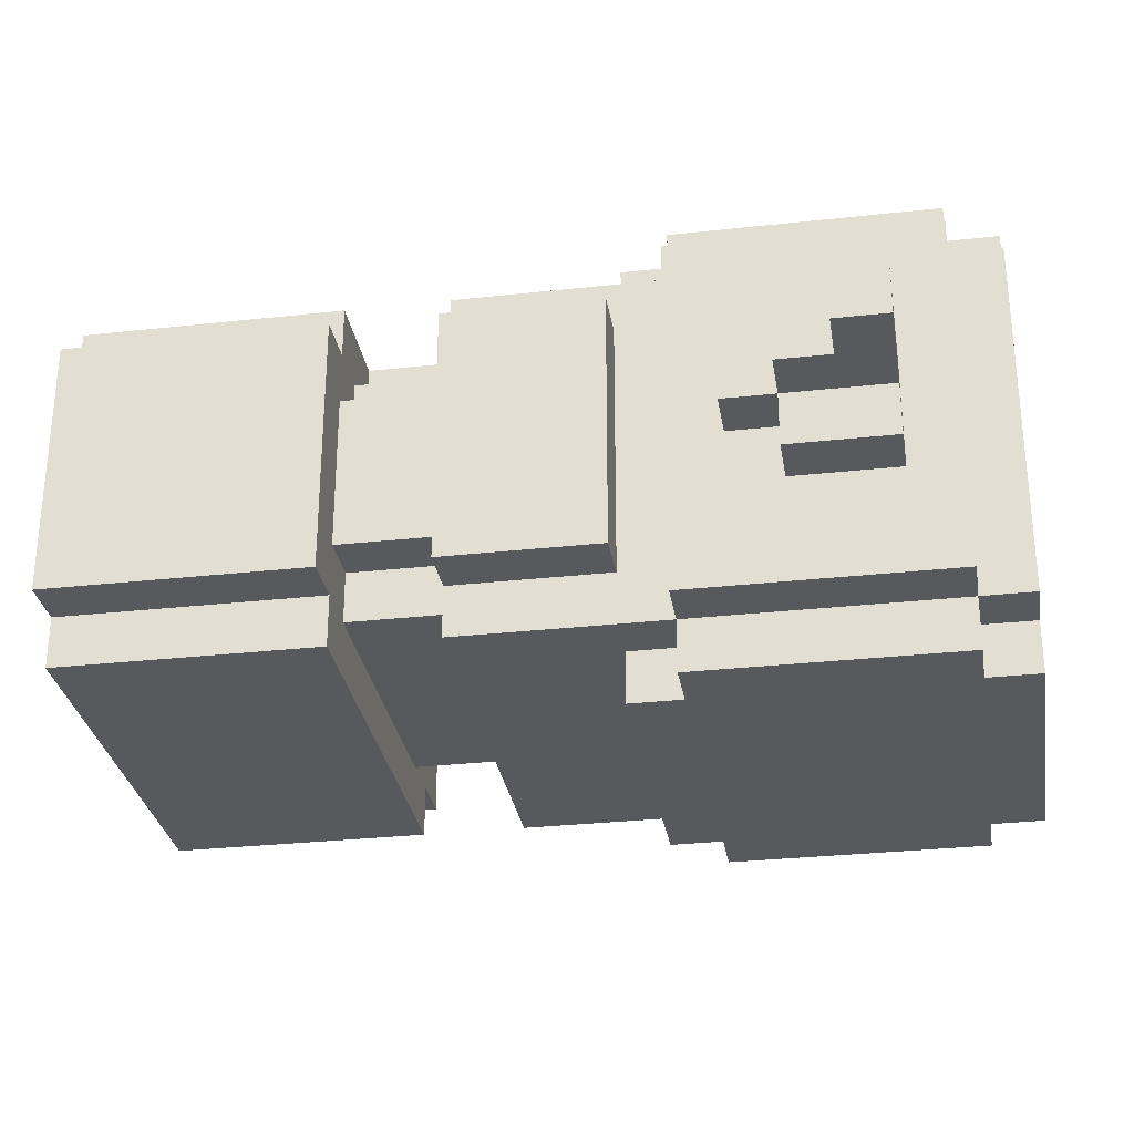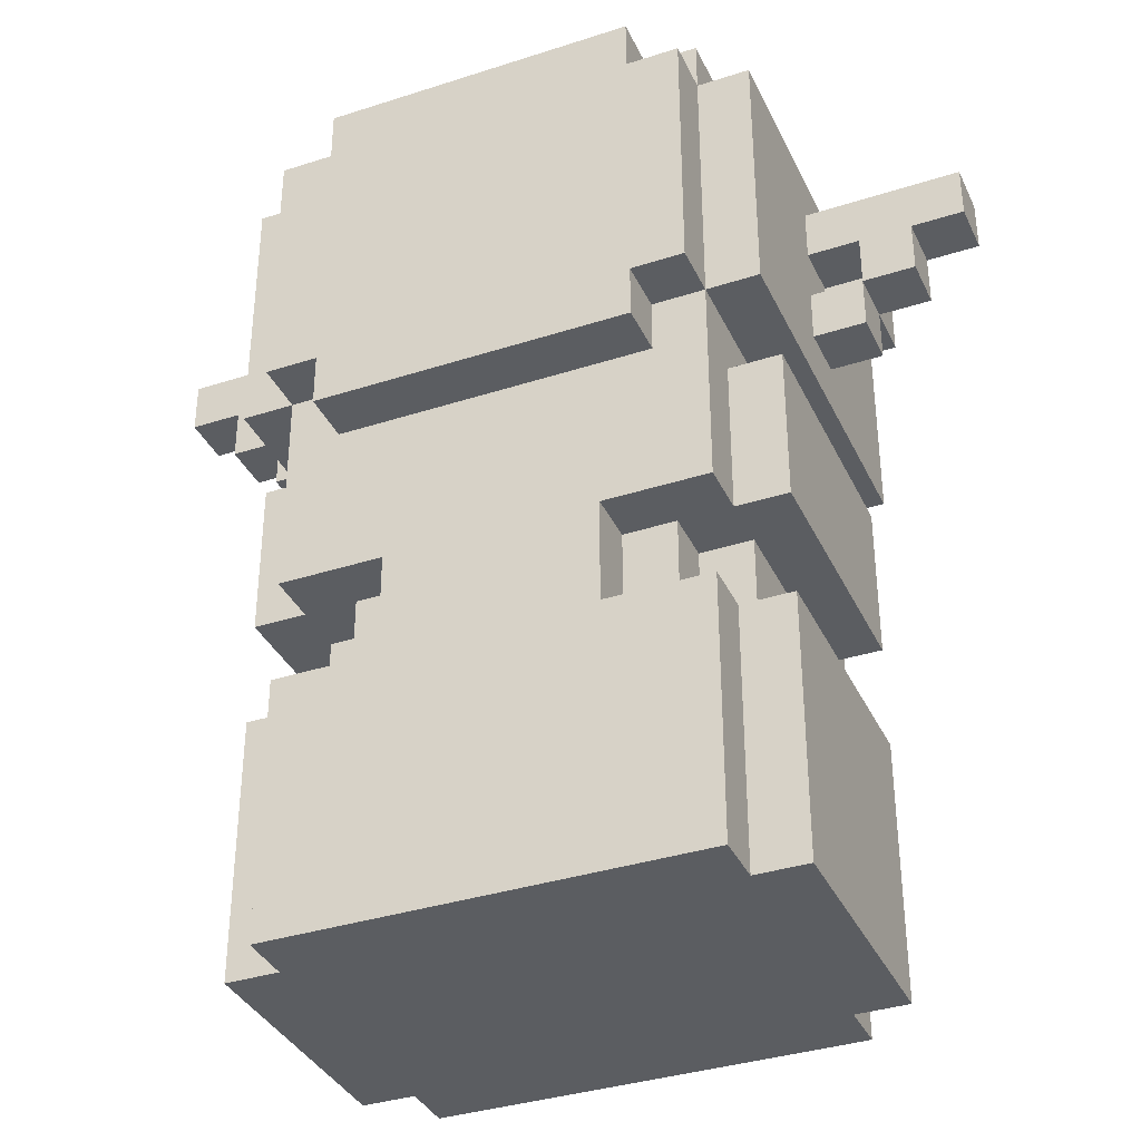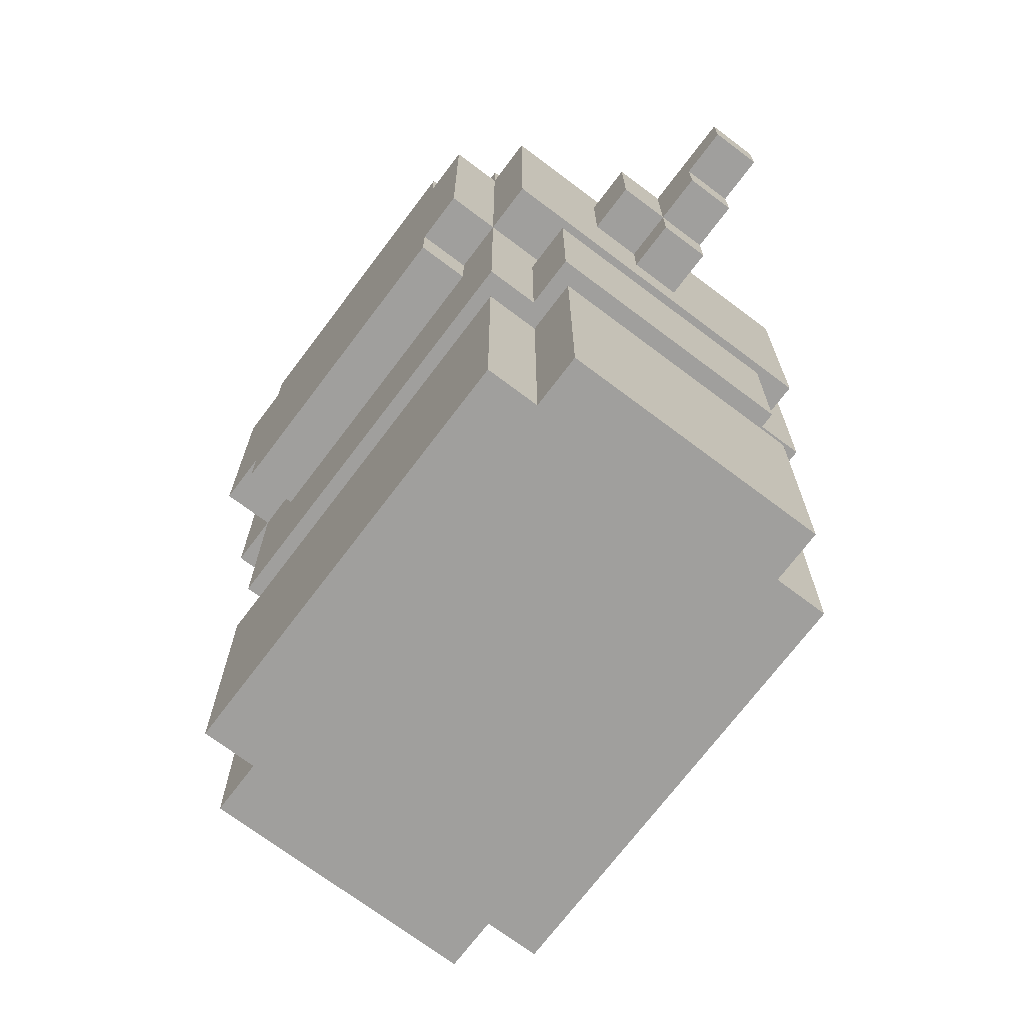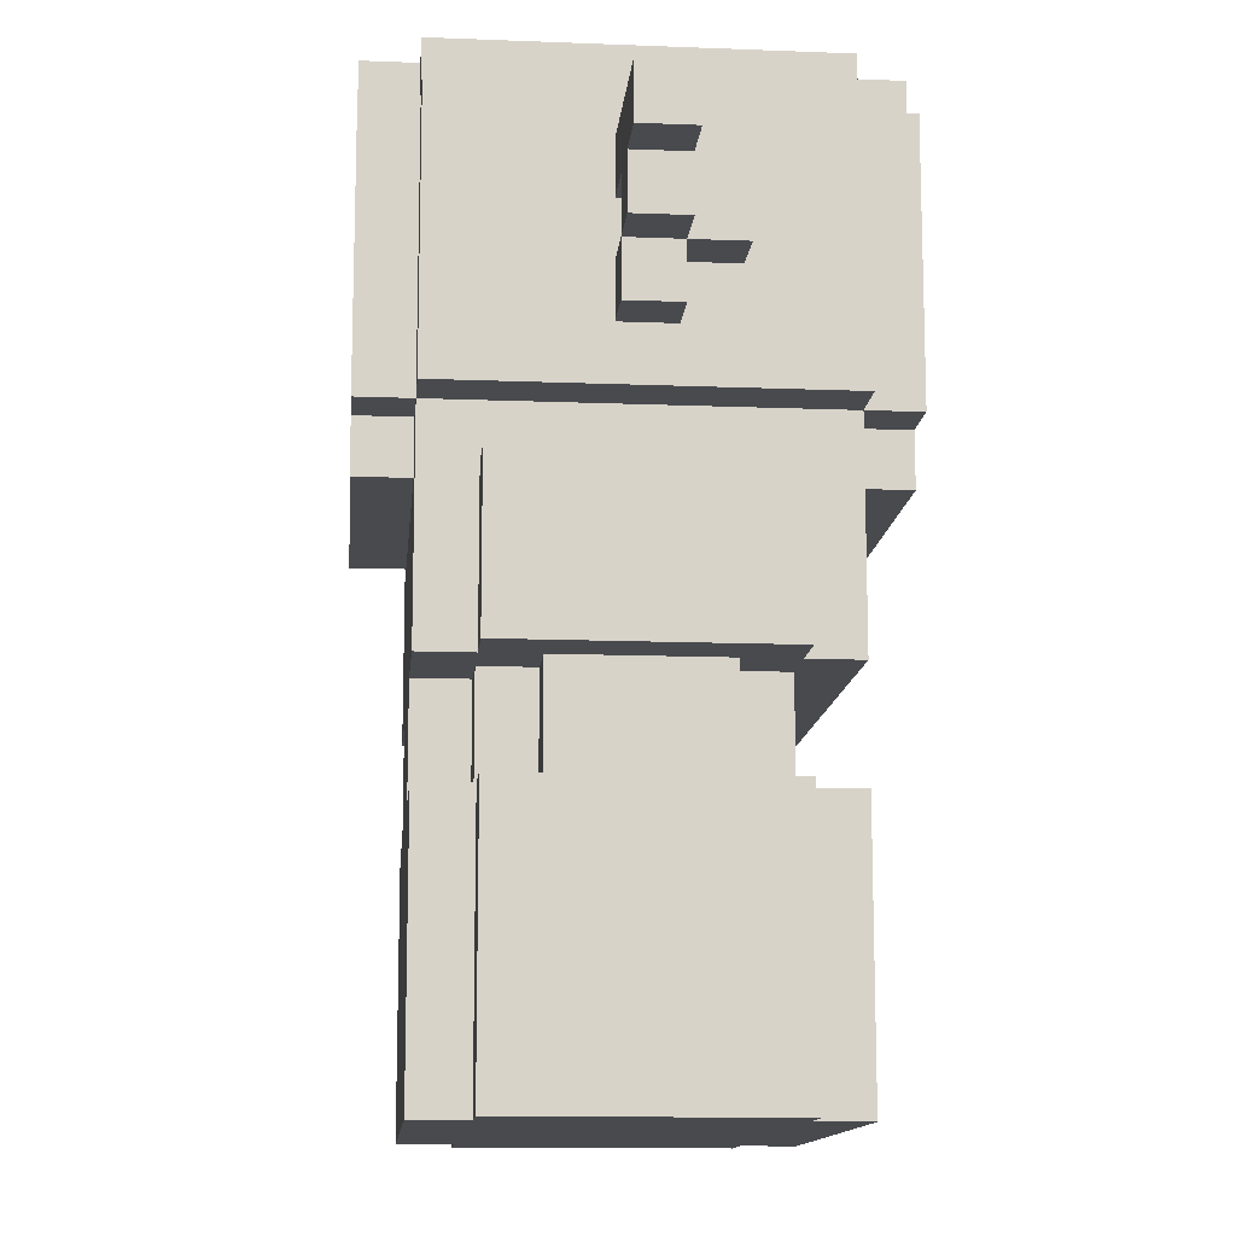
<metadata>
{"format":"obj","ext":"obj","renderer":"f3d","projection":"perspective","resolution":1024,"background":"white","views":[{"elev":-29.8,"azim":99.2,"up":"+Z"},{"elev":-36.1,"azim":22.9,"up":"+Y"},{"elev":-71.3,"azim":-127.0,"up":"+Y"},{"elev":-12.9,"azim":84.8,"up":"+Y"}]}
</metadata>
<code>
v -7 14 -1
v -7 14 -2
v -7 15 -1
v -7 15 -2
v -6 13 -1
v -6 13 -2
v -6 14 -1
v -6 14 -2
v -5 12 -1
v -5 12 -2
v -5 13 -1
v -5 13 -2
v -5 13 -3
v -5 15 -2
v -5 15 -3
v -4 0 1
v -4 0 -4
v -4 5 1
v -4 5 -4
v -4 7 1
v -4 7 -4
v -4 10 1
v -4 10 -4
v -4 11 2
v -4 11 -5
v -4 12 -1
v -4 12 -2
v -4 13 -1
v -4 13 -2
v -4 13 -3
v -4 14 -1
v -4 14 -2
v -4 15 -1
v -4 15 -3
v -4 16 2
v -4 16 -5
v -3 0 2
v -3 0 1
v -3 0 -4
v -3 0 -5
v -3 5 2
v -3 5 1
v -3 5 -0
v -3 5 -3
v -3 5 -4
v -3 5 -5
v -3 7 2
v -3 7 1
v -3 7 -0
v -3 7 -3
v -3 7 -4
v -3 7 -5
v -3 10 2
v -3 10 1
v -3 10 -4
v -3 10 -5
v -3 11 3
v -3 11 2
v -3 11 1
v -3 11 -5
v -3 11 -6
v -3 12 3
v -3 12 2
v -3 13 3
v -3 13 2
v -3 14 3
v -3 14 2
v -3 15 3
v -3 15 2
v -3 16 3
v -3 16 2
v -3 16 -5
v -3 16 -6
v -3 17 2
v -3 17 -5
v -2 5 1
v -2 5 -0
v -2 5 -3
v -2 5 -4
v -2 7 1
v -2 7 -0
v -2 7 -3
v -2 7 -4
v -2 10 3
v -2 10 2
v -2 10 -5
v -2 10 -6
v -2 11 3
v -2 11 2
v -2 11 -5
v -2 11 -6
v -2 16 3
v -2 16 2
v -2 16 -5
v -2 16 -6
v -2 17 3
v -2 17 2
v -2 17 -5
v -2 17 -6
v -1 5 2
v -1 5 1
v -1 7 2
v -1 7 1
v 7 13 -1
v 7 13 -2
v 7 14 -1
v 7 14 -2
v -5 13 -1
v -5 13 -2
v -5 14 -1
v -5 14 -2
v 3 5 2
v 3 5 1
v 3 7 2
v 3 7 1
v 4 5 1
v 4 5 -0
v 4 5 -3
v 4 5 -4
v 4 7 1
v 4 7 -0
v 4 7 -3
v 4 7 -4
v 4 10 3
v 4 10 2
v 4 10 -5
v 4 10 -6
v 4 11 3
v 4 11 2
v 4 11 -5
v 4 11 -6
v 4 16 3
v 4 16 2
v 4 16 -5
v 4 16 -6
v 4 17 3
v 4 17 2
v 4 17 -5
v 4 17 -6
v 5 0 2
v 5 0 1
v 5 0 -4
v 5 0 -5
v 5 5 2
v 5 5 1
v 5 5 -0
v 5 5 -3
v 5 5 -4
v 5 5 -5
v 5 7 2
v 5 7 1
v 5 7 -0
v 5 7 -3
v 5 7 -4
v 5 7 -5
v 5 10 2
v 5 10 1
v 5 10 -4
v 5 10 -5
v 5 11 3
v 5 11 2
v 5 11 1
v 5 11 -5
v 5 11 -6
v 5 12 3
v 5 12 2
v 5 13 3
v 5 13 2
v 5 14 3
v 5 14 2
v 5 15 3
v 5 15 2
v 5 16 3
v 5 16 2
v 5 16 -5
v 5 16 -6
v 5 17 2
v 5 17 -5
v 6 0 1
v 6 0 -4
v 6 5 1
v 6 5 -4
v 6 7 1
v 6 7 -4
v 6 10 1
v 6 10 -4
v 6 11 2
v 6 11 -5
v 6 12 -1
v 6 12 -2
v 6 13 -1
v 6 13 -2
v 6 13 -3
v 6 14 -1
v 6 14 -2
v 6 15 -1
v 6 15 -3
v 6 16 2
v 6 16 -5
v 7 12 -1
v 7 12 -2
v 7 13 -1
v 7 13 -2
v 7 13 -3
v 7 15 -2
v 7 15 -3
v 8 13 -1
v 8 13 -2
v 8 14 -1
v 8 14 -2
v 9 14 -1
v 9 14 -2
v 9 15 -1
v 9 15 -2
v -3 11 3
v -3 12 3
v -3 13 3
v -3 14 3
v -3 15 3
v -3 16 3
v -2 10 3
v -2 11 3
v -2 12 3
v -2 13 3
v -2 14 3
v -2 16 3
v -2 17 3
v -1 12 3
v -1 13 3
v -1 14 3
v -1 15 3
v 0 11 3
v 0 12 3
v 0 13 3
v 0 14 3
v 0 16 3
v 2 11 3
v 2 12 3
v 2 13 3
v 2 14 3
v 2 16 3
v 3 12 3
v 3 13 3
v 3 14 3
v 3 15 3
v 4 10 3
v 4 11 3
v 4 12 3
v 4 13 3
v 4 14 3
v 4 16 3
v 4 17 3
v 5 11 3
v 5 12 3
v 5 13 3
v 5 14 3
v 5 15 3
v 5 16 3
v -4 11 2
v -4 16 2
v -3 0 2
v -3 5 2
v -3 7 2
v -3 10 2
v -3 11 2
v -3 12 2
v -3 13 2
v -3 14 2
v -3 15 2
v -3 16 2
v -3 17 2
v -2 10 2
v -2 11 2
v -2 16 2
v -2 17 2
v -1 5 2
v -1 7 2
v 3 5 2
v 3 7 2
v 4 10 2
v 4 11 2
v 4 16 2
v 4 17 2
v 5 0 2
v 5 5 2
v 5 7 2
v 5 10 2
v 5 11 2
v 5 12 2
v 5 13 2
v 5 14 2
v 5 15 2
v 5 16 2
v 5 17 2
v 6 11 2
v 6 16 2
v -4 0 1
v -4 5 1
v -4 7 1
v -4 10 1
v -3 0 1
v -3 5 1
v -3 7 1
v -3 10 1
v -2 5 1
v -2 7 1
v -1 5 1
v -1 7 1
v 3 5 1
v 3 7 1
v 4 5 1
v 4 7 1
v 5 0 1
v 5 5 1
v 5 7 1
v 5 10 1
v 6 0 1
v 6 5 1
v 6 7 1
v 6 10 1
v -3 5 -0
v -3 7 -0
v -2 5 -0
v -2 7 -0
v 4 5 -0
v 4 7 -0
v 5 5 -0
v 5 7 -0
v -7 14 -1
v -7 15 -1
v -6 13 -1
v -6 14 -1
v -5 12 -1
v -5 13 -1
v -5 14 -1
v -4 12 -1
v -4 13 -1
v -4 14 -1
v -4 15 -1
v 6 12 -1
v 6 13 -1
v 6 14 -1
v 6 15 -1
v 7 12 -1
v 7 13 -1
v 7 14 -1
v 8 13 -1
v 8 14 -1
v 9 14 -1
v 9 15 -1
v -5 13 -2
v -5 14 -2
v -4 13 -2
v -4 14 -2
v 6 13 -2
v 6 14 -2
v 7 13 -2
v 7 14 -2
v -7 14 -2
v -7 15 -2
v -6 13 -2
v -6 14 -2
v -5 12 -2
v -5 13 -2
v -5 15 -2
v -4 12 -2
v -4 13 -2
v 6 12 -2
v 6 13 -2
v 7 12 -2
v 7 13 -2
v 7 15 -2
v 8 13 -2
v 8 14 -2
v 9 14 -2
v 9 15 -2
v -5 13 -3
v -5 15 -3
v -4 13 -3
v -4 15 -3
v -3 5 -3
v -3 7 -3
v -2 5 -3
v -2 7 -3
v 4 5 -3
v 4 7 -3
v 5 5 -3
v 5 7 -3
v 6 13 -3
v 6 15 -3
v 7 13 -3
v 7 15 -3
v -4 0 -4
v -4 5 -4
v -4 7 -4
v -4 10 -4
v -3 0 -4
v -3 5 -4
v -3 7 -4
v -3 10 -4
v -2 5 -4
v -2 7 -4
v 4 5 -4
v 4 7 -4
v 5 0 -4
v 5 5 -4
v 5 7 -4
v 5 10 -4
v 6 0 -4
v 6 5 -4
v 6 7 -4
v 6 10 -4
v -4 11 -5
v -4 16 -5
v -3 0 -5
v -3 5 -5
v -3 7 -5
v -3 10 -5
v -3 11 -5
v -3 16 -5
v -3 17 -5
v -2 10 -5
v -2 11 -5
v -2 16 -5
v -2 17 -5
v 4 10 -5
v 4 11 -5
v 4 16 -5
v 4 17 -5
v 5 0 -5
v 5 5 -5
v 5 7 -5
v 5 10 -5
v 5 11 -5
v 5 16 -5
v 5 17 -5
v 6 11 -5
v 6 16 -5
v -3 11 -6
v -3 16 -6
v -2 10 -6
v -2 11 -6
v -2 16 -6
v -2 17 -6
v 4 10 -6
v 4 11 -6
v 4 16 -6
v 4 17 -6
v 5 11 -6
v 5 16 -6
v -3 0 2
v 5 0 2
v -4 0 1
v -3 0 1
v 5 0 1
v 6 0 1
v -4 0 -4
v -3 0 -4
v 5 0 -4
v 6 0 -4
v -3 0 -5
v 5 0 -5
v -3 7 2
v -1 7 2
v 3 7 2
v 5 7 2
v -4 7 1
v -3 7 1
v -2 7 1
v -1 7 1
v 3 7 1
v 4 7 1
v 5 7 1
v 6 7 1
v -3 7 -0
v -2 7 -0
v 4 7 -0
v 5 7 -0
v -3 7 -3
v -2 7 -3
v 4 7 -3
v 5 7 -3
v -4 7 -4
v -3 7 -4
v -2 7 -4
v 4 7 -4
v 5 7 -4
v 6 7 -4
v -3 7 -5
v 5 7 -5
v -2 10 3
v 4 10 3
v -2 10 2
v 4 10 2
v -2 10 -5
v 4 10 -5
v -2 10 -6
v 4 10 -6
v -3 11 3
v -2 11 3
v 4 11 3
v 5 11 3
v -4 11 2
v -3 11 2
v -2 11 2
v 4 11 2
v 5 11 2
v 6 11 2
v -3 11 1
v 5 11 1
v -4 11 -5
v -3 11 -5
v -2 11 -5
v 4 11 -5
v 5 11 -5
v 6 11 -5
v -3 11 -6
v -2 11 -6
v 4 11 -6
v 5 11 -6
v -5 12 -1
v -4 12 -1
v 6 12 -1
v 7 12 -1
v -5 12 -2
v -4 12 -2
v 6 12 -2
v 7 12 -2
v -6 13 -1
v -5 13 -1
v 7 13 -1
v 8 13 -1
v -6 13 -2
v -5 13 -2
v -4 13 -2
v 6 13 -2
v 7 13 -2
v 8 13 -2
v -5 13 -3
v -4 13 -3
v 6 13 -3
v 7 13 -3
v -7 14 -1
v -6 14 -1
v -5 14 -1
v -4 14 -1
v 6 14 -1
v 7 14 -1
v 8 14 -1
v 9 14 -1
v -7 14 -2
v -6 14 -2
v -5 14 -2
v -4 14 -2
v 6 14 -2
v 7 14 -2
v 8 14 -2
v 9 14 -2
v -3 5 2
v -1 5 2
v 3 5 2
v 5 5 2
v -4 5 1
v -3 5 1
v -2 5 1
v -1 5 1
v 3 5 1
v 4 5 1
v 5 5 1
v 6 5 1
v -3 5 -0
v -2 5 -0
v 4 5 -0
v 5 5 -0
v -3 5 -3
v -2 5 -3
v 4 5 -3
v 5 5 -3
v -4 5 -4
v -3 5 -4
v -2 5 -4
v 4 5 -4
v 5 5 -4
v 6 5 -4
v -3 5 -5
v 5 5 -5
v -4 10 1
v -3 10 1
v 5 10 1
v 6 10 1
v -4 10 -4
v -3 10 -4
v 5 10 -4
v 6 10 -4
v -5 13 -1
v -4 13 -1
v 6 13 -1
v 7 13 -1
v -5 13 -2
v -4 13 -2
v 6 13 -2
v 7 13 -2
v -7 15 -1
v -4 15 -1
v 6 15 -1
v 9 15 -1
v -7 15 -2
v -5 15 -2
v 7 15 -2
v 9 15 -2
v -5 15 -3
v -4 15 -3
v 6 15 -3
v 7 15 -3
v -3 16 3
v -2 16 3
v 4 16 3
v 5 16 3
v -4 16 2
v -3 16 2
v -2 16 2
v 4 16 2
v 5 16 2
v 6 16 2
v -4 16 -5
v -3 16 -5
v -2 16 -5
v 4 16 -5
v 5 16 -5
v 6 16 -5
v -3 16 -6
v -2 16 -6
v 4 16 -6
v 5 16 -6
v -2 17 3
v 4 17 3
v -3 17 2
v -2 17 2
v 4 17 2
v 5 17 2
v -3 17 -5
v -2 17 -5
v 4 17 -5
v 5 17 -5
v -2 17 -6
v 4 17 -6
f 3 2 1
f 4 2 3
f 7 6 5
f 8 6 7
f 11 10 9
f 12 10 11
f 14 13 12
f 15 13 14
f 18 17 16
f 19 17 18
f 22 21 20
f 23 21 22
f 26 25 24
f 27 25 26
f 28 26 24
f 29 25 27
f 30 25 29
f 31 28 24
f 31 29 28
f 32 29 31
f 33 31 24
f 34 25 30
f 35 33 24
f 35 34 33
f 36 25 34
f 36 34 35
f 41 38 37
f 42 38 41
f 45 40 39
f 46 40 45
f 49 44 43
f 50 44 49
f 53 48 47
f 54 48 53
f 55 52 51
f 56 52 55
f 58 54 53
f 59 55 54
f 59 56 55
f 59 54 58
f 60 56 59
f 62 58 57
f 63 58 62
f 64 63 62
f 65 63 64
f 66 65 64
f 67 65 66
f 68 67 66
f 69 67 68
f 70 69 68
f 71 69 70
f 72 61 60
f 73 61 72
f 74 72 71
f 75 72 74
f 80 77 76
f 81 77 80
f 82 79 78
f 83 79 82
f 88 85 84
f 89 85 88
f 90 87 86
f 91 87 90
f 96 93 92
f 97 93 96
f 98 95 94
f 99 95 98
f 102 101 100
f 103 101 102
f 106 105 104
f 107 105 106
f 108 109 110
f 110 109 111
f 112 113 114
f 114 113 115
f 116 117 120
f 120 117 121
f 118 119 122
f 122 119 123
f 124 125 128
f 128 125 129
f 126 127 130
f 130 127 131
f 132 133 136
f 136 133 137
f 134 135 138
f 138 135 139
f 140 141 144
f 144 141 145
f 142 143 148
f 148 143 149
f 146 147 152
f 152 147 153
f 150 151 156
f 156 151 157
f 154 155 158
f 158 155 159
f 156 157 161
f 157 158 162
f 158 159 162
f 161 157 162
f 162 159 163
f 160 161 165
f 165 161 166
f 165 166 167
f 167 166 168
f 167 168 169
f 169 168 170
f 169 170 171
f 171 170 172
f 171 172 173
f 173 172 174
f 163 164 175
f 175 164 176
f 174 175 177
f 177 175 178
f 179 180 181
f 181 180 182
f 183 184 185
f 185 184 186
f 187 188 189
f 189 188 190
f 187 189 191
f 190 188 192
f 192 188 193
f 187 191 194
f 191 192 194
f 194 192 195
f 187 194 196
f 193 188 197
f 187 196 198
f 196 197 198
f 197 188 199
f 198 197 199
f 200 201 202
f 202 201 203
f 203 204 205
f 205 204 206
f 207 208 209
f 209 208 210
f 211 212 213
f 213 212 214
f 222 216 215
f 223 217 216
f 223 216 222
f 224 218 217
f 224 217 223
f 225 219 218
f 225 218 224
f 226 220 219
f 228 223 222
f 228 224 223
f 229 225 224
f 229 224 228
f 230 219 225
f 230 225 229
f 231 227 226
f 231 219 230
f 231 226 219
f 232 222 221
f 232 228 222
f 233 229 228
f 233 228 232
f 234 230 229
f 234 229 233
f 235 231 230
f 235 230 234
f 236 227 231
f 236 231 235
f 237 232 221
f 237 235 234
f 237 236 235
f 237 233 232
f 237 234 233
f 238 236 237
f 239 236 238
f 240 236 239
f 241 227 236
f 241 236 240
f 242 238 237
f 242 239 238
f 243 240 239
f 243 239 242
f 244 241 240
f 244 240 243
f 245 241 244
f 246 237 221
f 247 242 237
f 247 237 246
f 248 243 242
f 248 242 247
f 249 244 243
f 249 243 248
f 250 245 244
f 250 244 249
f 251 241 245
f 251 227 241
f 252 227 251
f 253 248 247
f 254 249 248
f 254 248 253
f 255 250 249
f 255 249 254
f 256 245 250
f 256 250 255
f 257 251 245
f 257 245 256
f 258 251 257
f 265 260 259
f 266 260 265
f 267 260 266
f 268 260 267
f 269 260 268
f 270 260 269
f 272 264 263
f 272 265 264
f 273 265 272
f 274 271 270
f 275 271 274
f 276 262 261
f 277 272 263
f 278 276 261
f 278 277 276
f 279 272 277
f 279 277 278
f 280 272 279
f 284 278 261
f 285 278 284
f 286 280 279
f 287 281 280
f 287 280 286
f 288 281 287
f 293 283 282
f 294 283 293
f 295 292 291
f 295 293 292
f 295 291 290
f 295 290 289
f 295 289 288
f 296 293 295
f 301 298 297
f 302 298 301
f 303 300 299
f 304 300 303
f 307 306 305
f 308 306 307
f 311 310 309
f 312 310 311
f 317 314 313
f 318 314 317
f 319 316 315
f 320 316 319
f 323 322 321
f 324 322 323
f 327 326 325
f 328 326 327
f 332 330 329
f 334 332 331
f 335 330 332
f 335 332 334
f 336 334 333
f 337 334 336
f 338 330 335
f 339 330 338
f 344 341 340
f 345 341 344
f 346 343 342
f 347 346 345
f 348 343 346
f 348 346 347
f 349 343 348
f 350 343 349
f 353 352 351
f 354 352 353
f 357 356 355
f 358 356 357
f 359 360 362
f 361 362 364
f 362 360 365
f 364 362 365
f 363 364 366
f 366 364 367
f 368 369 370
f 370 369 371
f 371 372 373
f 373 372 374
f 374 372 375
f 375 372 376
f 377 378 379
f 379 378 380
f 381 382 383
f 383 382 384
f 385 386 387
f 387 386 388
f 389 390 391
f 391 390 392
f 393 394 397
f 397 394 398
f 395 396 399
f 399 396 400
f 401 402 403
f 403 402 404
f 405 406 409
f 409 406 410
f 407 408 411
f 411 408 412
f 413 414 419
f 419 414 420
f 417 418 422
f 418 419 422
f 422 419 423
f 420 421 424
f 424 421 425
f 417 422 426
f 415 416 430
f 430 416 431
f 417 426 432
f 426 427 433
f 432 426 433
f 433 427 434
f 428 429 435
f 435 429 436
f 434 435 437
f 437 435 438
f 439 440 442
f 442 440 443
f 441 442 445
f 443 444 445
f 442 443 445
f 445 444 446
f 446 444 447
f 447 444 448
f 446 447 449
f 449 447 450
f 454 452 451
f 455 452 454
f 457 454 453
f 457 456 455
f 457 455 454
f 458 456 457
f 459 456 458
f 460 456 459
f 461 459 458
f 462 459 461
f 468 464 463
f 469 464 468
f 470 464 469
f 471 466 465
f 472 466 471
f 473 466 472
f 475 468 467
f 475 469 468
f 476 469 475
f 477 474 473
f 477 473 472
f 478 474 477
f 479 475 467
f 482 474 478
f 483 480 479
f 483 479 467
f 484 480 483
f 485 480 484
f 486 482 481
f 487 474 482
f 487 482 486
f 488 474 487
f 489 485 484
f 489 486 485
f 489 487 486
f 490 487 489
f 493 492 491
f 494 492 493
f 497 496 495
f 498 496 497
f 504 500 499
f 505 500 504
f 506 502 501
f 507 502 506
f 509 504 503
f 510 508 507
f 511 509 503
f 512 509 511
f 515 508 510
f 516 508 515
f 517 513 512
f 518 513 517
f 519 515 514
f 520 515 519
f 525 522 521
f 526 522 525
f 527 524 523
f 528 524 527
f 533 530 529
f 534 530 533
f 537 532 531
f 538 532 537
f 539 535 534
f 540 535 539
f 541 537 536
f 542 537 541
f 551 544 543
f 552 544 551
f 553 546 545
f 554 546 553
f 555 548 547
f 556 548 555
f 557 550 549
f 558 550 557
f 559 560 564
f 564 560 565
f 565 560 566
f 561 562 567
f 567 562 568
f 568 562 569
f 563 564 571
f 564 565 571
f 571 565 572
f 569 570 573
f 568 569 573
f 573 570 574
f 563 571 575
f 574 570 578
f 575 576 579
f 563 575 579
f 579 576 580
f 580 576 581
f 577 578 582
f 578 570 583
f 582 578 583
f 583 570 584
f 580 581 585
f 581 582 585
f 582 583 585
f 585 583 586
f 587 588 591
f 591 588 592
f 589 590 593
f 593 590 594
f 595 596 599
f 599 596 600
f 597 598 601
f 601 598 602
f 603 604 607
f 607 604 608
f 605 606 609
f 609 606 610
f 608 604 611
f 611 604 612
f 605 609 613
f 613 609 614
f 615 616 620
f 620 616 621
f 617 618 622
f 622 618 623
f 619 620 625
f 625 620 626
f 623 624 629
f 629 624 630
f 626 627 631
f 631 627 632
f 628 629 633
f 633 629 634
f 635 636 638
f 638 636 639
f 637 638 641
f 639 640 641
f 638 639 641
f 641 640 642
f 642 640 643
f 643 640 644
f 642 643 645
f 645 643 646

</code>
